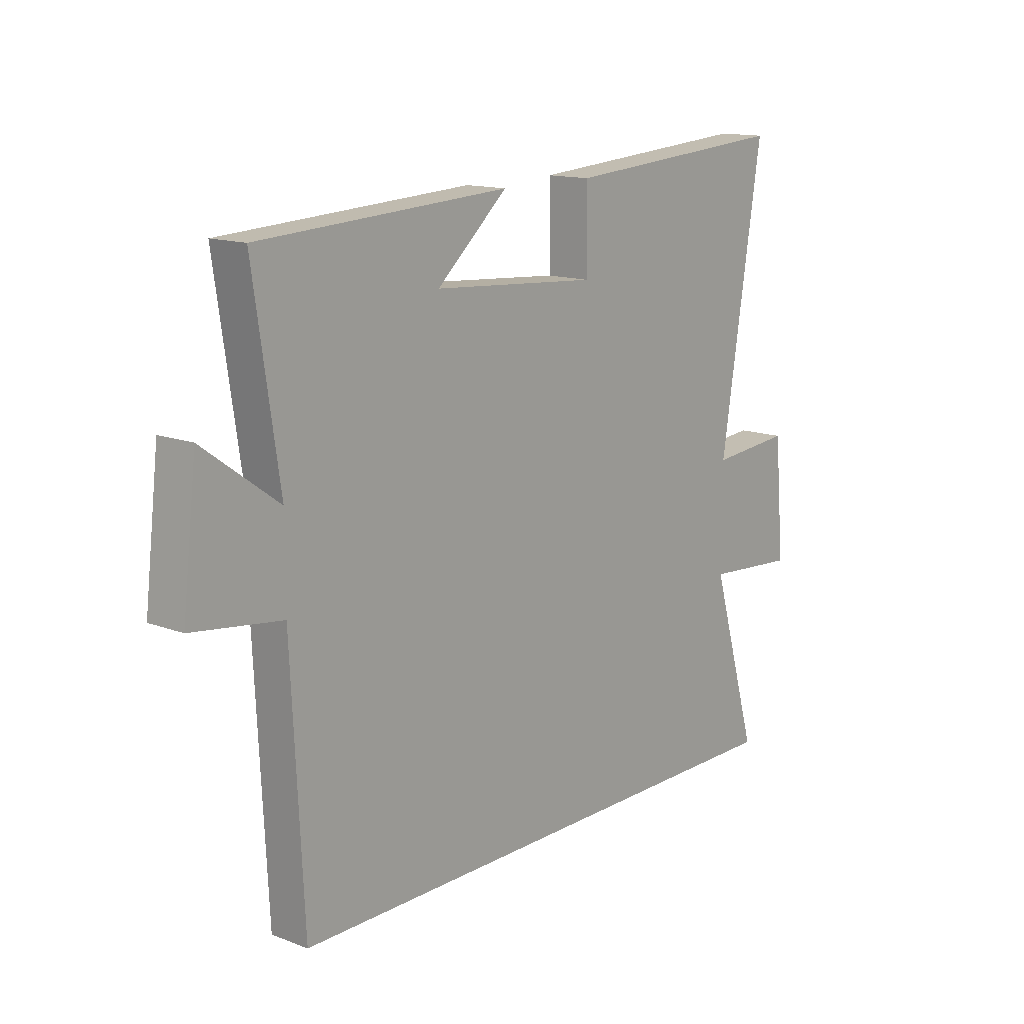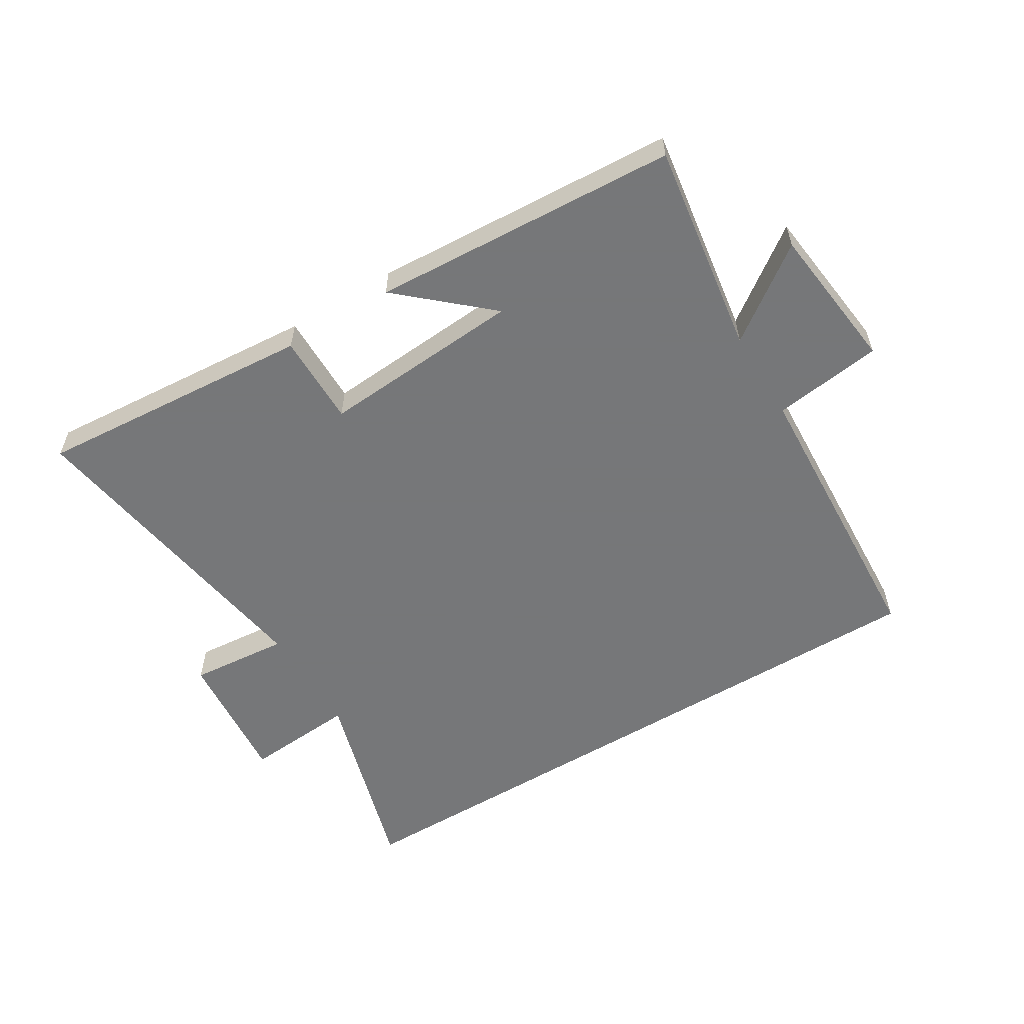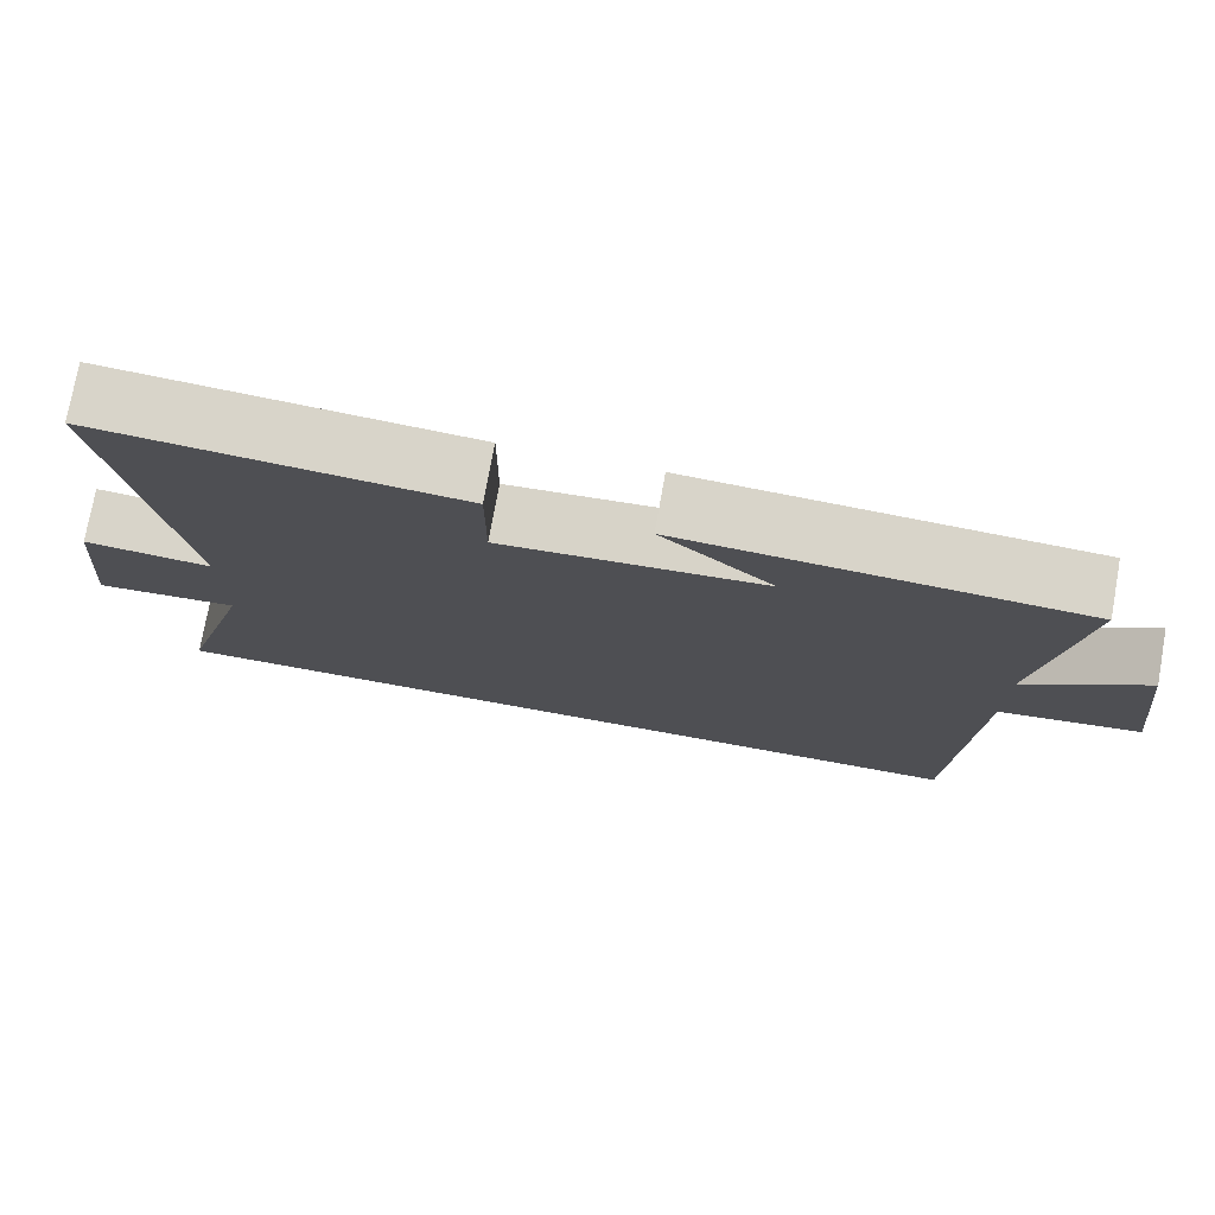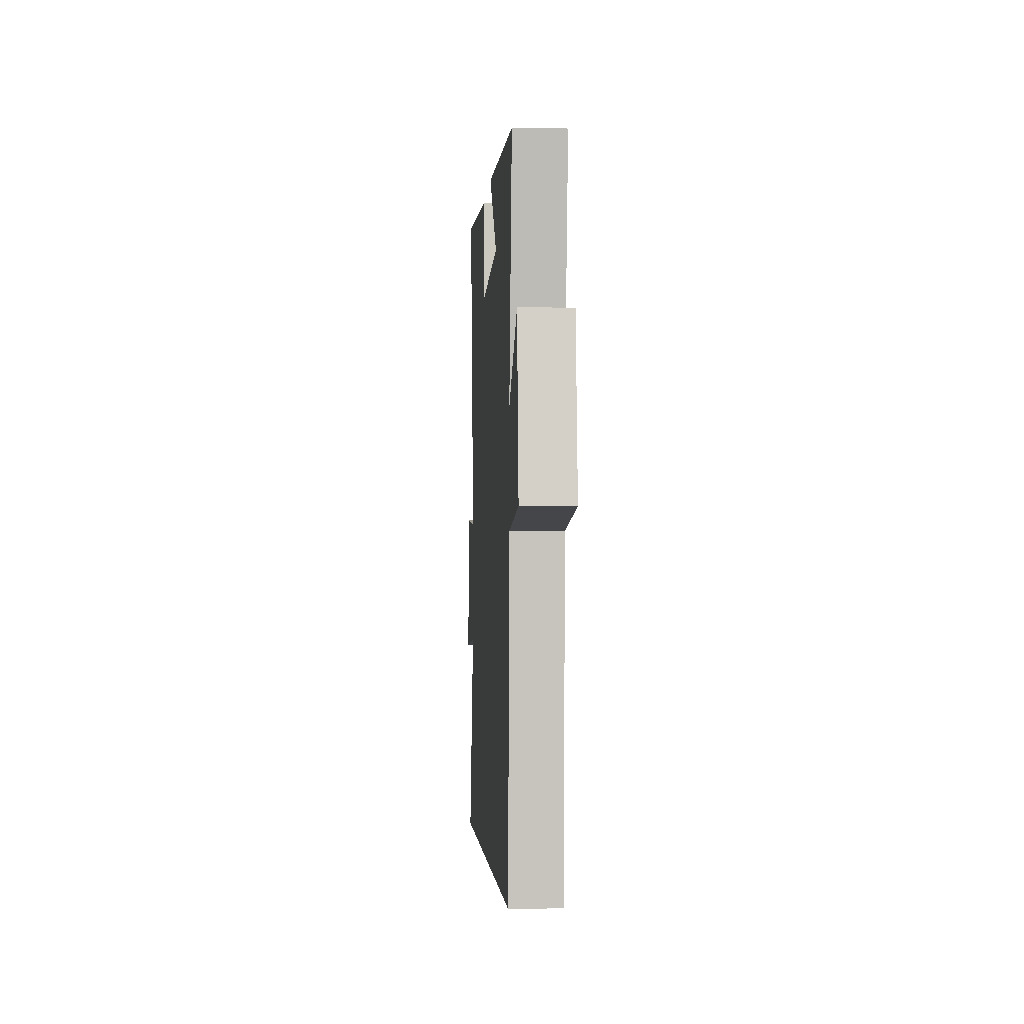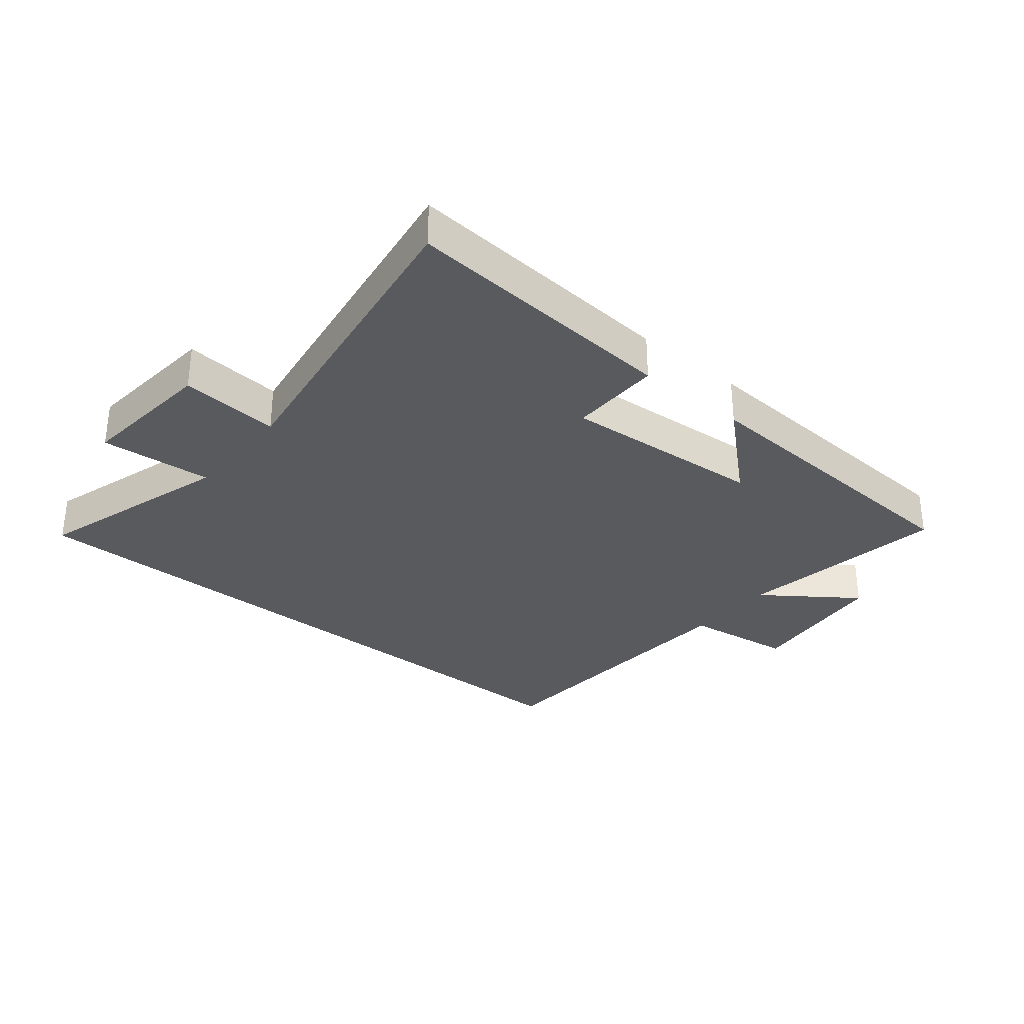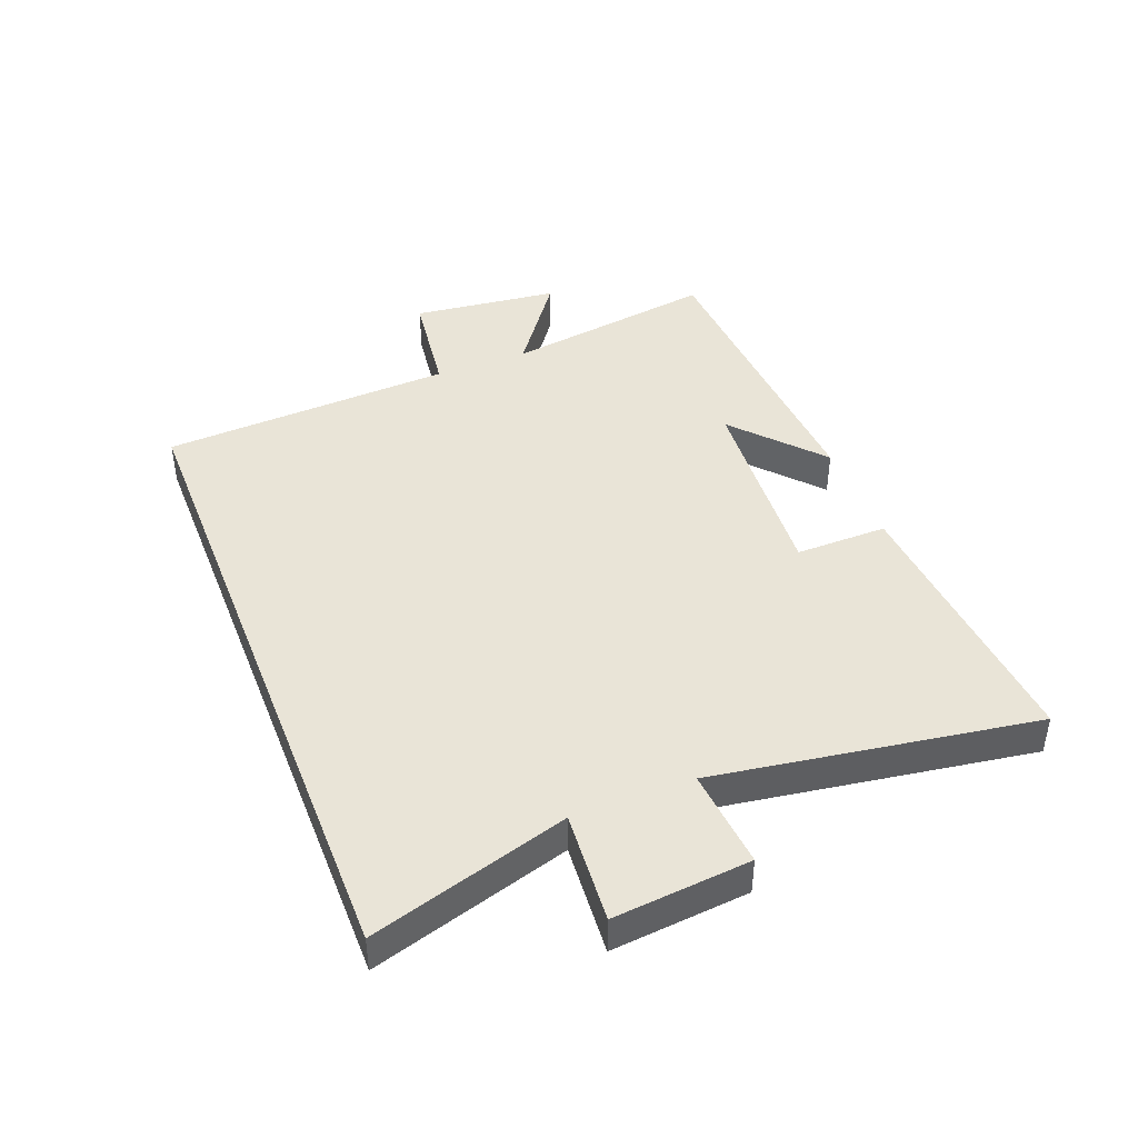
<metadata>
{"format":"obj","ext":"obj","renderer":"f3d","projection":"perspective","resolution":1024,"background":"white","views":[{"elev":14.1,"azim":129.8,"up":"+Z"},{"elev":-57.1,"azim":31.3,"up":"+Y"},{"elev":75.4,"azim":10.2,"up":"+Z"},{"elev":-2.2,"azim":86.4,"up":"+Z"},{"elev":-31.7,"azim":-39.6,"up":"+Y"},{"elev":43.3,"azim":-111.4,"up":"+Y"}]}
</metadata>
<code>
v 0.551 0.07 0.472
v 0.5 0.07 0.128
v 0.649 0.07 0.236
v 0.677 0.07 -0.002
v 0.5 0.07 -0.026
v 0.476 0.07 -0.5
v -0.594 0.07 -0.5
v -0.5 0.07 -0.18
v -0.681 0.07 -0.194
v -0.661 0.07 0.028
v -0.5 0.07 0.014
v -0.582 0.07 0.534
v -0.131 0.07 0.5
v -0.132 0.07 0.351
v 0.196 0.07 0.375
v 0.055 0.07 0.5
v 0.551 0 0.472
v 0.5 0 0.128
v 0.649 0 0.236
v 0.677 0 -0.002
v 0.5 0 -0.026
v 0.476 0 -0.5
v -0.594 0 -0.5
v -0.5 0 -0.18
v -0.681 0 -0.194
v -0.661 0 0.028
v -0.5 0 0.014
v -0.582 0 0.534
v -0.131 0 0.5
v -0.132 0 0.351
v 0.196 0 0.375
v 0.055 0 0.5
f 15 16 1 2
f 14 15 2
f 11 12 13 14
f 11 14 2
f 8 9 10 11
f 8 11 2
f 7 8 2
f 6 7 2
f 5 6 2
f 2 3 4 5
f 18 17 32 31
f 18 31 30
f 30 29 28 27
f 18 30 27
f 27 26 25 24
f 18 27 24
f 18 24 23
f 18 23 22
f 18 22 21
f 21 20 19 18
f 1 17 18 2
f 2 18 19 3
f 3 19 20 4
f 4 20 21 5
f 5 21 22 6
f 6 22 23 7
f 7 23 24 8
f 8 24 25 9
f 9 25 26 10
f 10 26 27 11
f 11 27 28 12
f 12 28 29 13
f 13 29 30 14
f 14 30 31 15
f 15 31 32 16
f 16 32 17 1

</code>
